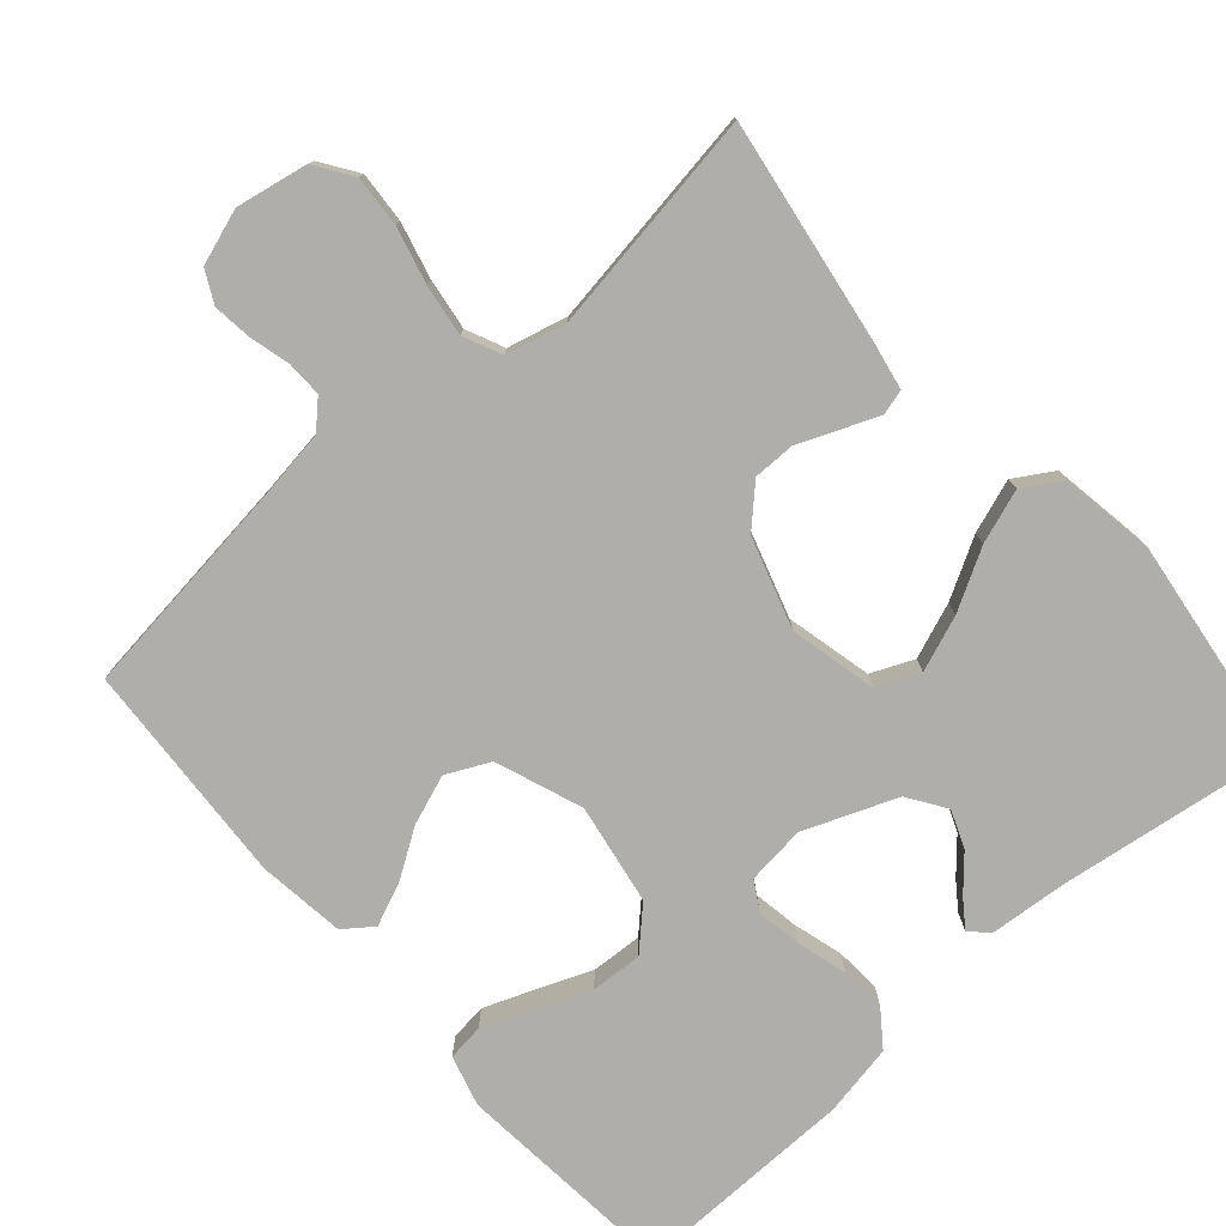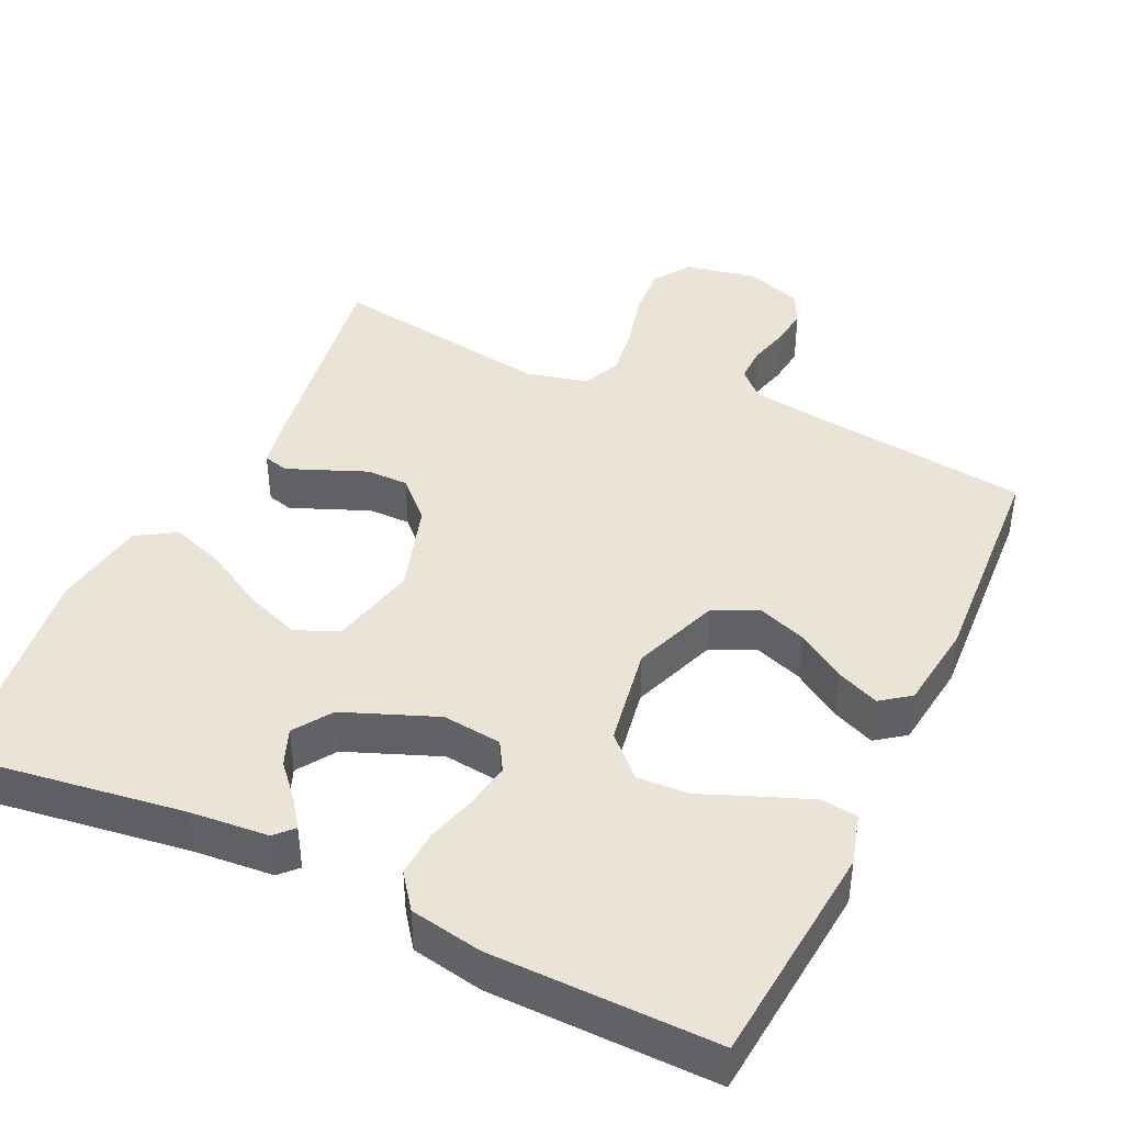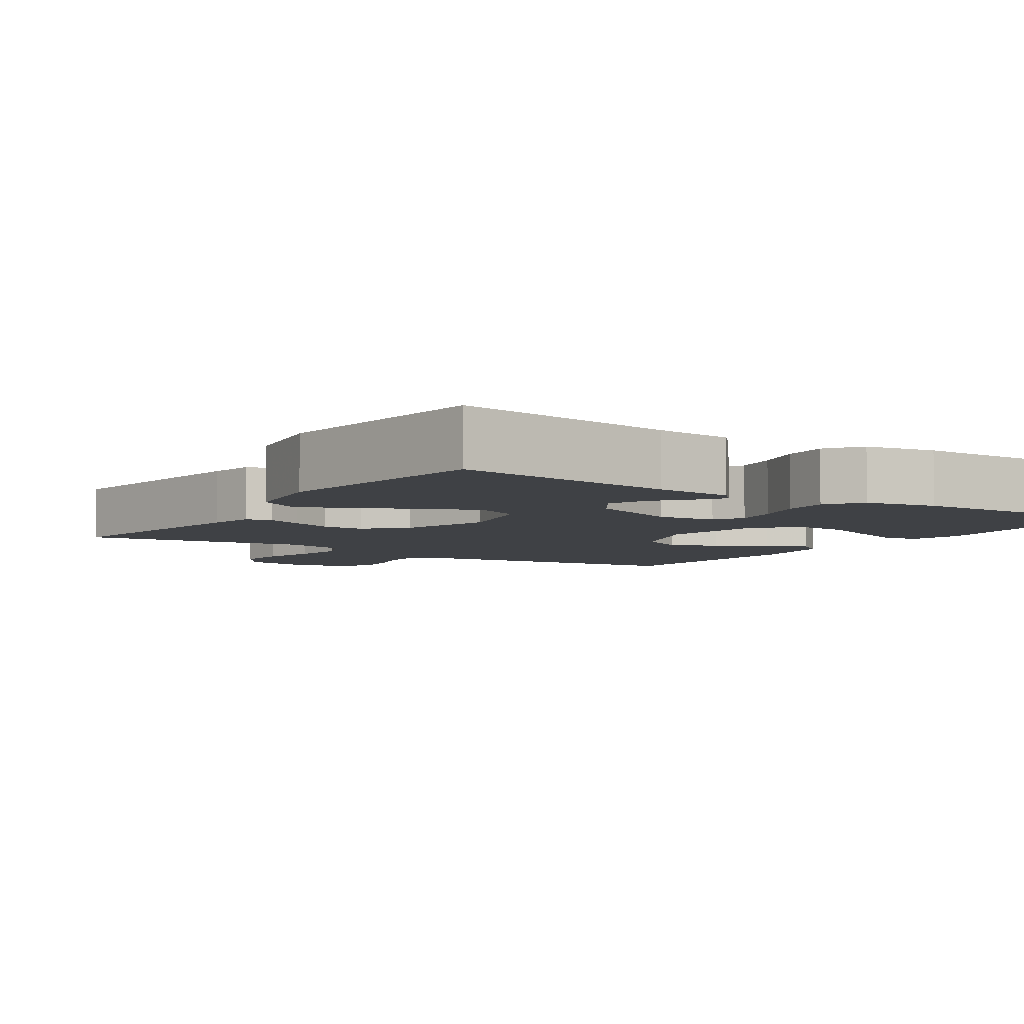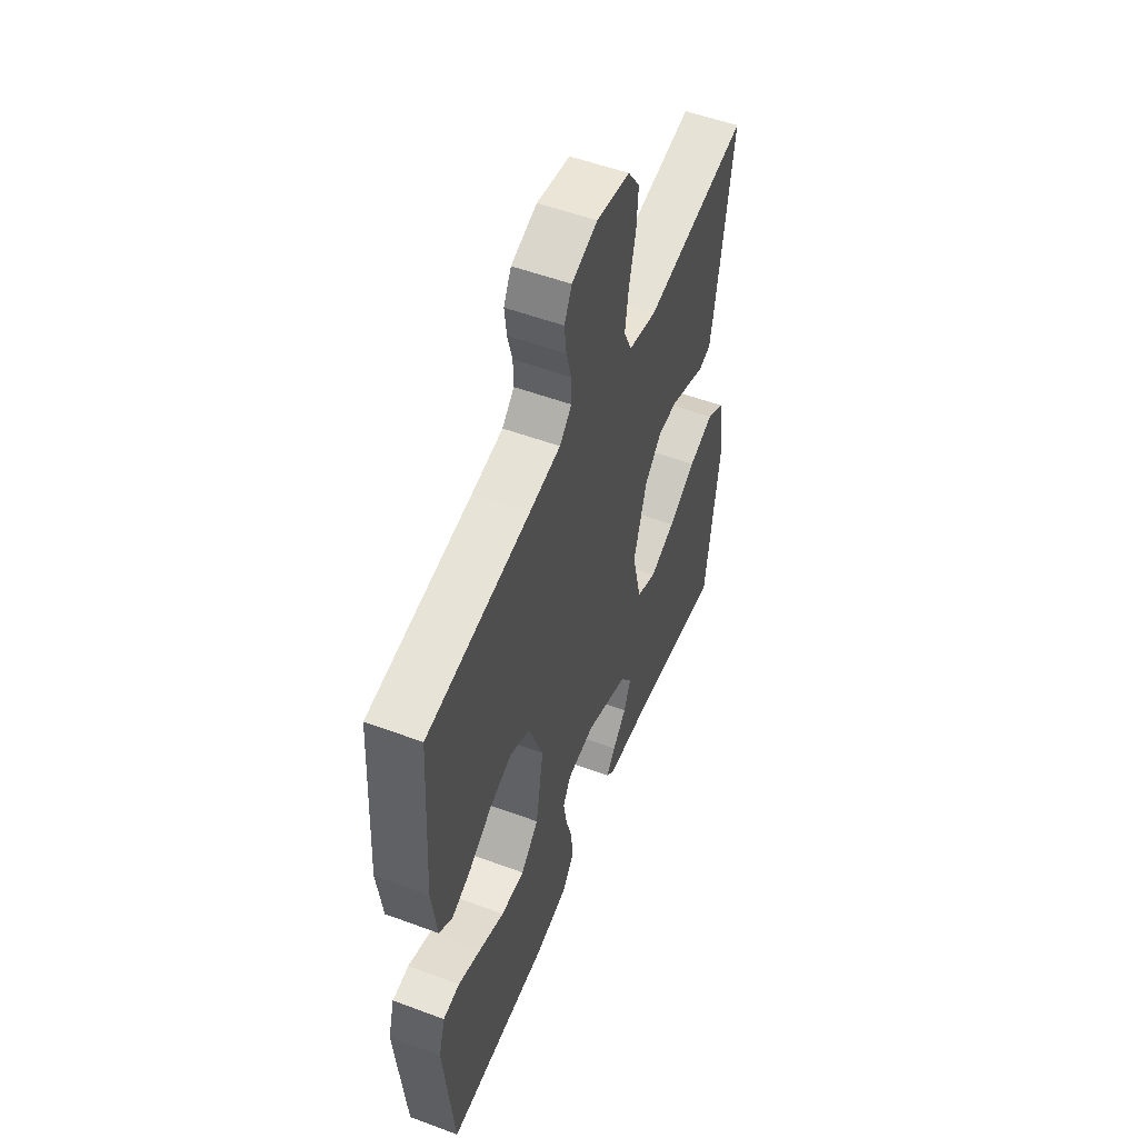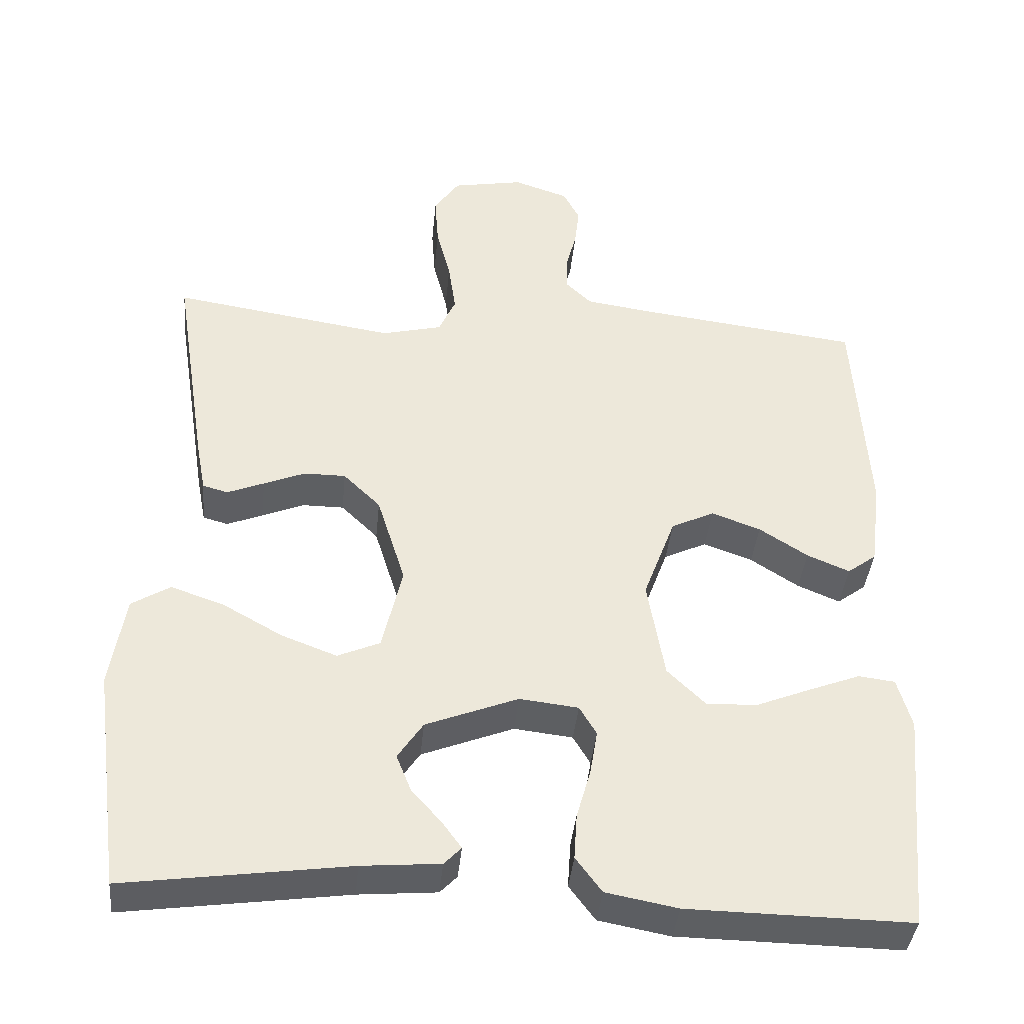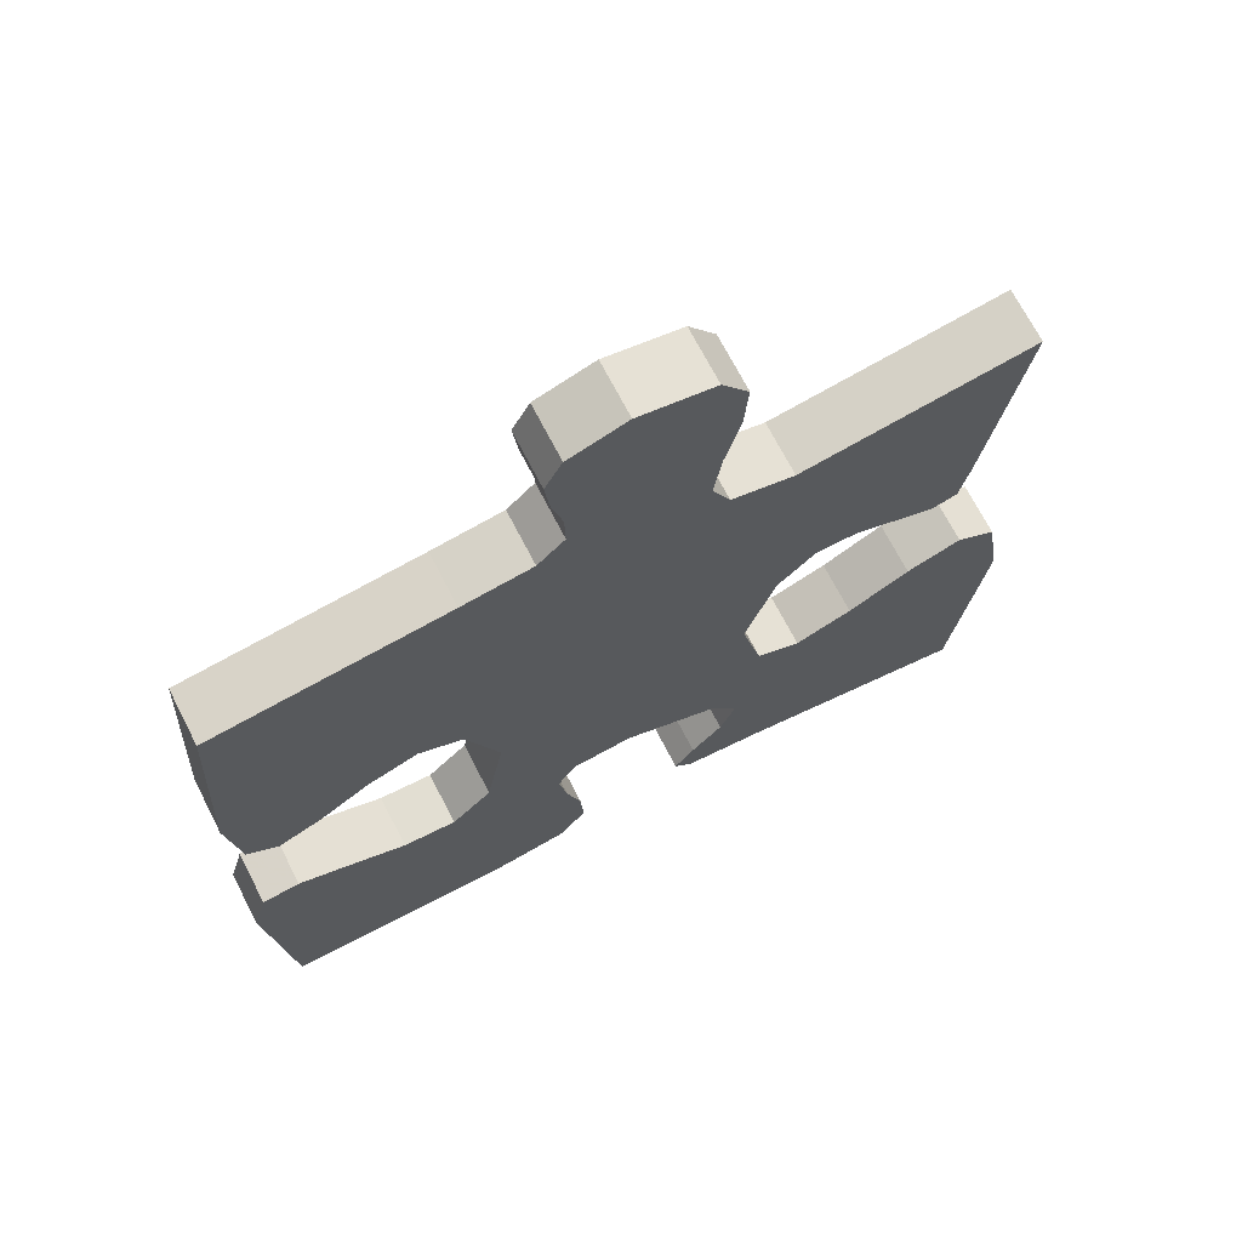
<metadata>
{"format":"obj","ext":"obj","renderer":"f3d","projection":"perspective","resolution":1024,"background":"white","views":[{"elev":-77.6,"azim":41.3,"up":"+Y"},{"elev":42.4,"azim":-154.8,"up":"+Y"},{"elev":-5.7,"azim":146.6,"up":"+Y"},{"elev":53.6,"azim":-68.4,"up":"+Z"},{"elev":-39.6,"azim":174.5,"up":"+Z"},{"elev":70.0,"azim":-27.2,"up":"+Z"}]}
</metadata>
<code>
v -0.5 0.07 -0.5
v -0.528 0.07 -0.2
v -0.509 0.07 -0.132
v -0.46 0.07 -0.126
v -0.393 0.07 -0.152
v -0.319 0.07 -0.182
v -0.25 0.07 -0.186
v -0.198 0.07 -0.135
v -0.175 0.07 0
v -0.218 0.07 0.116
v -0.276 0.07 0.144
v -0.342 0.07 0.12
v -0.407 0.07 0.078
v -0.464 0.07 0.054
v -0.503 0.07 0.083
v -0.518 0.07 0.2
v -0.5 0.07 0.5
v -0.2 0.07 0.537
v -0.11 0.07 0.55
v -0.075 0.07 0.584
v -0.076 0.07 0.632
v -0.09 0.07 0.686
v -0.096 0.07 0.738
v -0.074 0.07 0.781
v 0 0.07 0.806
v 0.096 0.07 0.788
v 0.13 0.07 0.738
v 0.125 0.07 0.669
v 0.106 0.07 0.594
v 0.096 0.07 0.525
v 0.119 0.07 0.474
v 0.2 0.07 0.454
v 0.5 0.07 0.5
v 0.453 0.07 0.2
v 0.441 0.07 0.137
v 0.407 0.07 0.128
v 0.358 0.07 0.148
v 0.302 0.07 0.171
v 0.246 0.07 0.171
v 0.196 0.07 0.122
v 0.158 0.07 0
v 0.185 0.07 -0.116
v 0.242 0.07 -0.141
v 0.316 0.07 -0.113
v 0.396 0.07 -0.068
v 0.468 0.07 -0.043
v 0.52 0.07 -0.075
v 0.54 0.07 -0.2
v 0.5 0.07 -0.5
v 0.2 0.07 -0.458
v 0.095 0.07 -0.449
v 0.072 0.07 -0.425
v 0.098 0.07 -0.389
v 0.138 0.07 -0.344
v 0.158 0.07 -0.294
v 0.124 0.07 -0.243
v 0 0.07 -0.194
v -0.079 0.07 -0.203
v -0.102 0.07 -0.242
v -0.092 0.07 -0.302
v -0.073 0.07 -0.369
v -0.069 0.07 -0.431
v -0.104 0.07 -0.478
v -0.2 0.07 -0.496
v -0.5 0 -0.5
v -0.528 0 -0.2
v -0.509 0 -0.132
v -0.46 0 -0.126
v -0.393 0 -0.152
v -0.319 0 -0.182
v -0.25 0 -0.186
v -0.198 0 -0.135
v -0.175 0 0
v -0.218 0 0.116
v -0.276 0 0.144
v -0.342 0 0.12
v -0.407 0 0.078
v -0.464 0 0.054
v -0.503 0 0.083
v -0.518 0 0.2
v -0.5 0 0.5
v -0.2 0 0.537
v -0.11 0 0.55
v -0.075 0 0.584
v -0.076 0 0.632
v -0.09 0 0.686
v -0.096 0 0.738
v -0.074 0 0.781
v 0 0 0.806
v 0.096 0 0.788
v 0.13 0 0.738
v 0.125 0 0.669
v 0.106 0 0.594
v 0.096 0 0.525
v 0.119 0 0.474
v 0.2 0 0.454
v 0.5 0 0.5
v 0.453 0 0.2
v 0.441 0 0.137
v 0.407 0 0.128
v 0.358 0 0.148
v 0.302 0 0.171
v 0.246 0 0.171
v 0.196 0 0.122
v 0.158 0 0
v 0.185 0 -0.116
v 0.242 0 -0.141
v 0.316 0 -0.113
v 0.396 0 -0.068
v 0.468 0 -0.043
v 0.52 0 -0.075
v 0.54 0 -0.2
v 0.5 0 -0.5
v 0.2 0 -0.458
v 0.095 0 -0.449
v 0.072 0 -0.425
v 0.098 0 -0.389
v 0.138 0 -0.344
v 0.158 0 -0.294
v 0.124 0 -0.243
v 0 0 -0.194
v -0.079 0 -0.203
v -0.102 0 -0.242
v -0.092 0 -0.302
v -0.073 0 -0.369
v -0.069 0 -0.431
v -0.104 0 -0.478
v -0.2 0 -0.496
f 4 5 6
f 3 4 6
f 2 3 6
f 1 2 6
f 64 1 6
f 63 64 6
f 62 63 6
f 61 62 6
f 60 61 6
f 59 60 6 7
f 58 59 7 8
f 57 58 8 9
f 56 57 9 10
f 52 53 54
f 51 52 54
f 50 51 54
f 50 54 55
f 49 50 55
f 48 49 55
f 47 48 55
f 46 47 55
f 45 46 55
f 44 45 55
f 43 44 55 56
f 36 37 38
f 35 36 38
f 34 35 38
f 33 34 38
f 32 33 38
f 31 32 38 39
f 30 31 39 40
f 27 28 29
f 26 27 29
f 25 26 29
f 24 25 29
f 23 24 29
f 22 23 29
f 21 22 29
f 20 21 29 30
f 30 40 41
f 20 30 41
f 19 20 41
f 16 17 18
f 15 16 18
f 14 15 18
f 13 14 18
f 12 13 18
f 11 12 18 19
f 42 43 56
f 42 56 10
f 41 42 10
f 10 11 19 41
f 70 69 68
f 70 68 67
f 70 67 66
f 70 66 65
f 70 65 128
f 70 128 127
f 70 127 126
f 70 126 125
f 70 125 124
f 71 70 124 123
f 72 71 123 122
f 73 72 122 121
f 74 73 121 120
f 118 117 116
f 118 116 115
f 118 115 114
f 119 118 114
f 119 114 113
f 119 113 112
f 119 112 111
f 119 111 110
f 119 110 109
f 119 109 108
f 120 119 108 107
f 102 101 100
f 102 100 99
f 102 99 98
f 102 98 97
f 102 97 96
f 103 102 96 95
f 104 103 95 94
f 93 92 91
f 93 91 90
f 93 90 89
f 93 89 88
f 93 88 87
f 93 87 86
f 93 86 85
f 94 93 85 84
f 105 104 94
f 105 94 84
f 105 84 83
f 82 81 80
f 82 80 79
f 82 79 78
f 82 78 77
f 82 77 76
f 83 82 76 75
f 120 107 106
f 74 120 106
f 74 106 105
f 105 83 75 74
f 1 65 66 2
f 2 66 67 3
f 3 67 68 4
f 4 68 69 5
f 5 69 70 6
f 6 70 71 7
f 7 71 72 8
f 8 72 73 9
f 9 73 74 10
f 10 74 75 11
f 11 75 76 12
f 12 76 77 13
f 13 77 78 14
f 14 78 79 15
f 15 79 80 16
f 16 80 81 17
f 17 81 82 18
f 18 82 83 19
f 19 83 84 20
f 20 84 85 21
f 21 85 86 22
f 22 86 87 23
f 23 87 88 24
f 24 88 89 25
f 25 89 90 26
f 26 90 91 27
f 27 91 92 28
f 28 92 93 29
f 29 93 94 30
f 30 94 95 31
f 31 95 96 32
f 32 96 97 33
f 33 97 98 34
f 34 98 99 35
f 35 99 100 36
f 36 100 101 37
f 37 101 102 38
f 38 102 103 39
f 39 103 104 40
f 40 104 105 41
f 41 105 106 42
f 42 106 107 43
f 43 107 108 44
f 44 108 109 45
f 45 109 110 46
f 46 110 111 47
f 47 111 112 48
f 48 112 113 49
f 49 113 114 50
f 50 114 115 51
f 51 115 116 52
f 52 116 117 53
f 53 117 118 54
f 54 118 119 55
f 55 119 120 56
f 56 120 121 57
f 57 121 122 58
f 58 122 123 59
f 59 123 124 60
f 60 124 125 61
f 61 125 126 62
f 62 126 127 63
f 63 127 128 64
f 64 128 65 1

</code>
